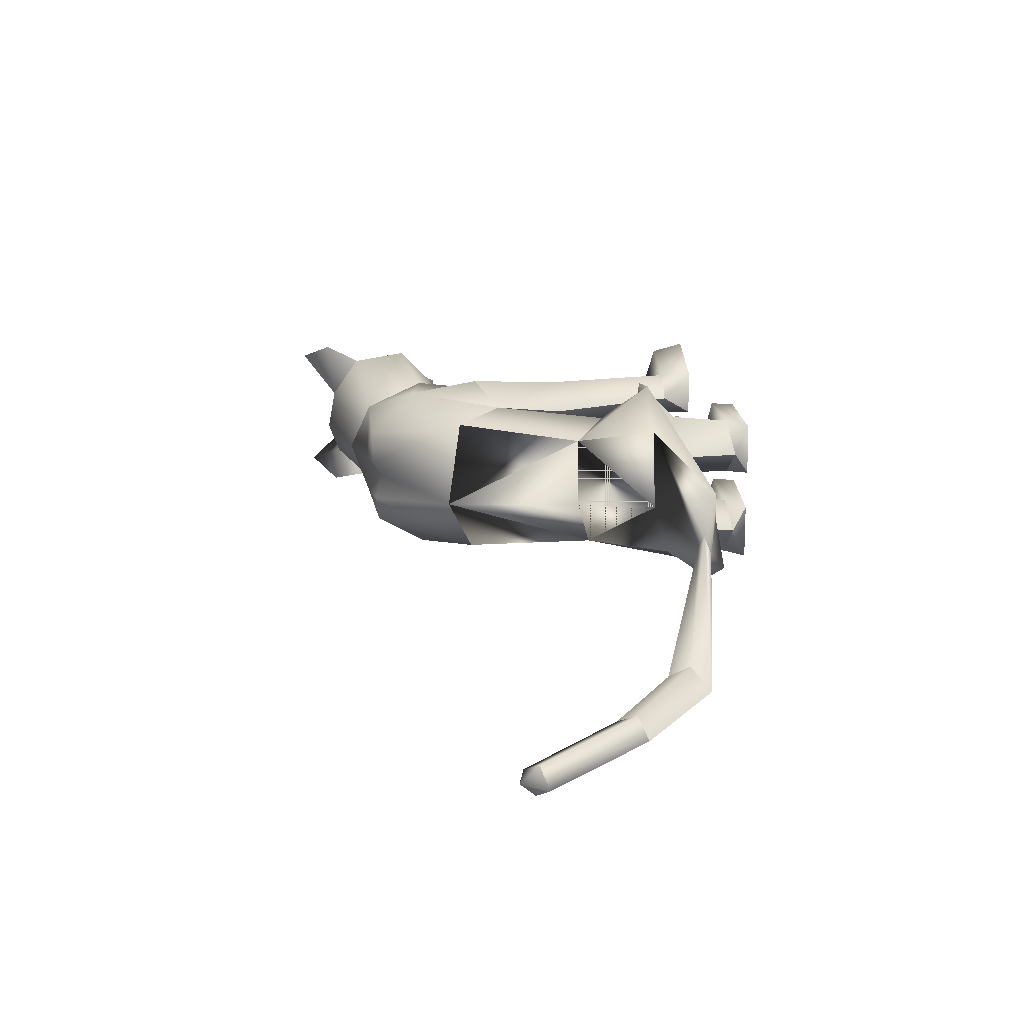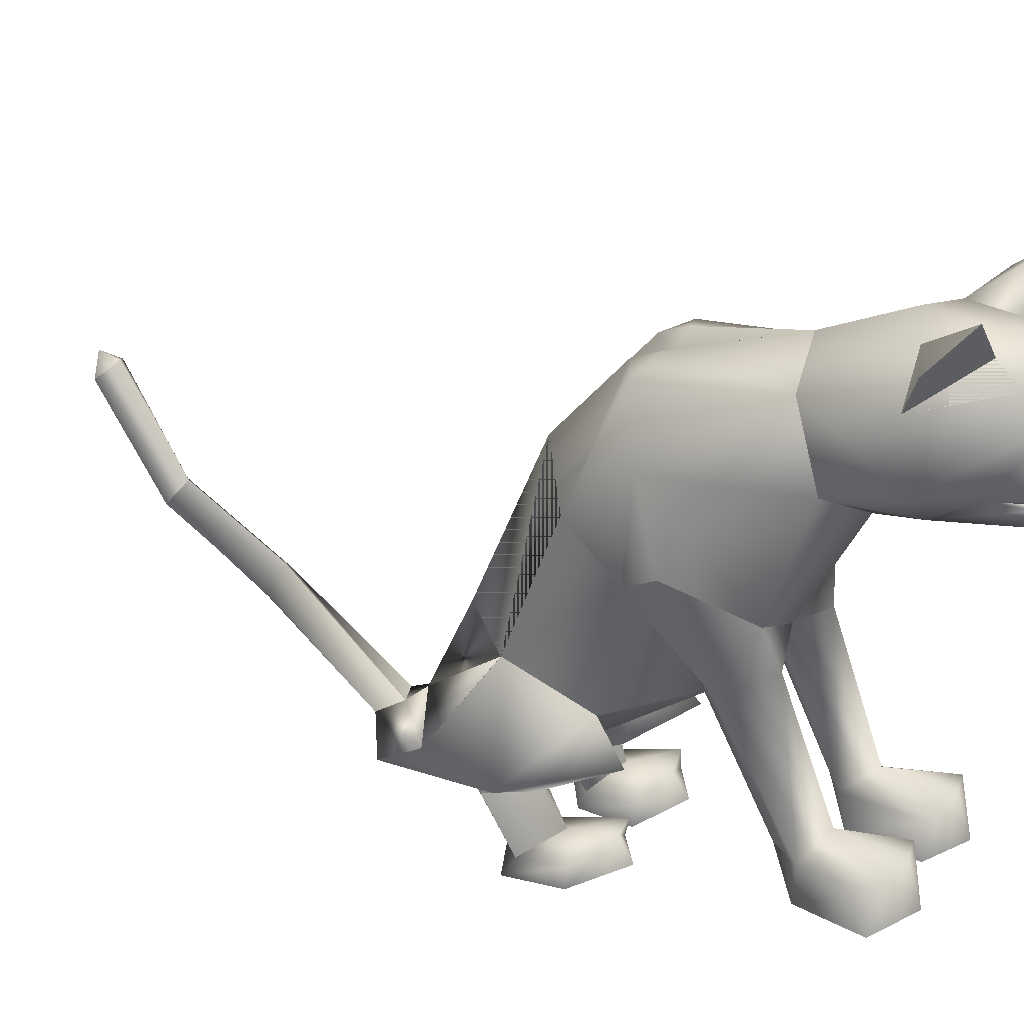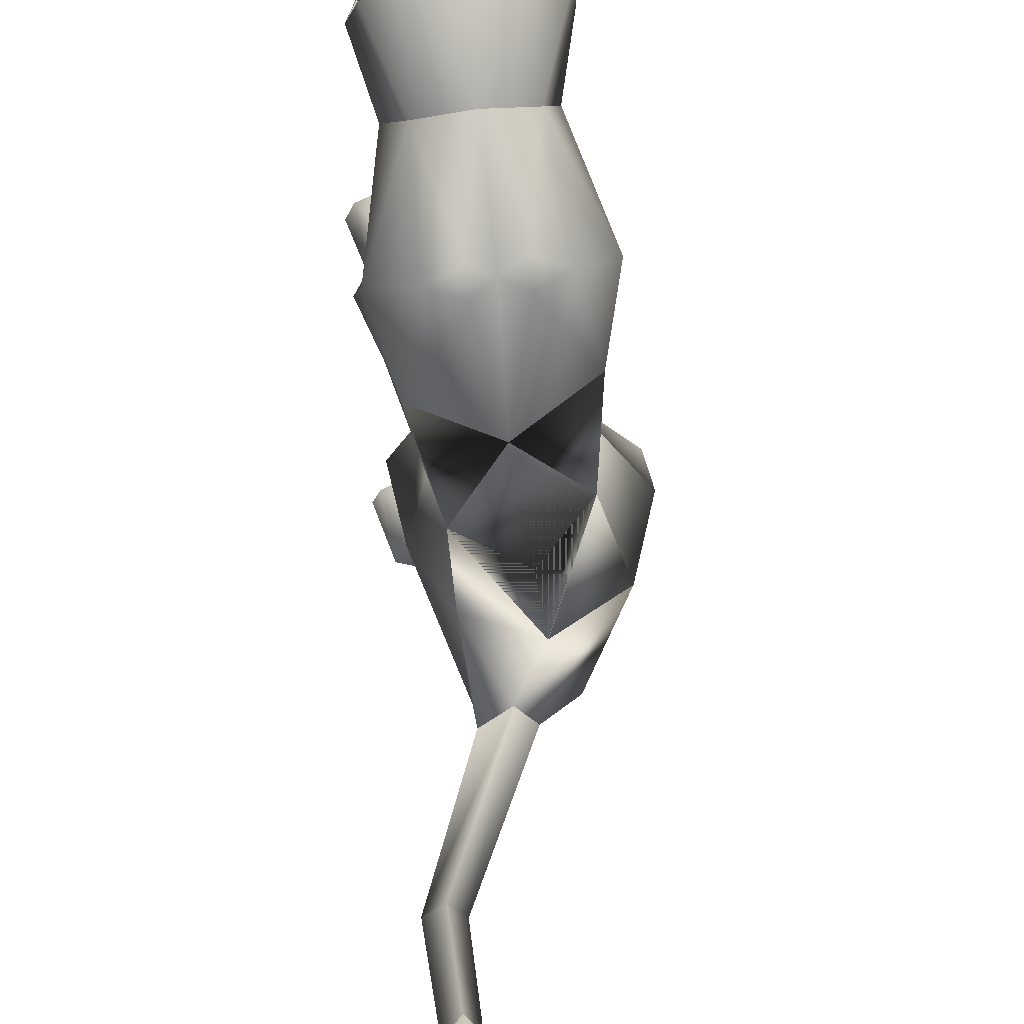
<metadata>
{"format":"obj","ext":"obj","renderer":"f3d","projection":"perspective","resolution":1024,"background":"white","views":[{"elev":-64.0,"azim":-86.0,"up":"+Z"},{"elev":28.2,"azim":-58.0,"up":"+Y"},{"elev":73.9,"azim":176.1,"up":"+Y"}]}
</metadata>
<code>
o sit_look_meshes[0].002
v -0.03175 0.3366 0.4722
v -0.0283 0.3344 0.4863
v -0.0302 0.2901 0.4505
v 0.04716 0.4145 0.4721
v 0.1415 0.3429 0.3388
v 0.05726 0.463 0.4446
v -0.005974 0.4394 0.5028
v 0.02834 0.3982 0.5214
v -0.005274 0.3504 0.5212
v 0.07914 0.3428 0.4685
v 0.0376 0.3203 0.4867
v -0.04577 0.3189 0.487
v -0.087 0.3395 0.47
v -0.006124 0.4043 0.5418
v -0.03971 0.397 0.5216
v -0.05574 0.4135 0.4725
v -0.06913 0.4598 0.4473
v -0.1494 0.3346 0.3492
v -0.006711 0.4961 0.4399
v -0.0283 0.3344 0.4863
v -0.04625 0.3298 0.4744
v -0.0302 0.2901 0.4505
v -0.04625 0.3298 0.4744
v -0.03175 0.3366 0.4722
v -0.0302 0.2901 0.4505
v 0.02458 0.3378 0.4716
v 0.02427 0.2912 0.45
v 0.02048 0.3354 0.486
v 0.02048 0.3354 0.486
v 0.02427 0.2912 0.45
v 0.03895 0.3315 0.4736
v 0.03895 0.3315 0.4736
v 0.02427 0.2912 0.45
v 0.02458 0.3378 0.4716
v -0.009902 0.5059 0.2958
v 0.1556 0.1705 0.04057
v 0.1556 0.1705 0.04057
v -0.187 0.1634 0.06118
v -0.187 0.1634 0.06118
v -0.004039 0.3463 0.4909
v -0.003866 0.3238 0.4864
v 0.04324 0.3188 0.4449
v 0.04006 0.3617 0.4342
v 0.03496 0.3476 0.4545
v -0.04948 0.3168 0.4461
v -0.04199 0.3458 0.4556
v -0.04757 0.3595 0.4359
v -0.04199 0.3458 0.4556
v -0.04757 0.3595 0.4359
v -0.04948 0.3168 0.4461
v 0.04324 0.3188 0.4449
v -0.04948 0.3168 0.4461
v -0.003866 0.3238 0.4864
v -0.004748 0.3224 0.5035
v 0.04044 0.3102 0.4678
v 0.02598 0.2806 0.4682
v -0.003565 0.2836 0.4798
v -0.03243 0.2793 0.469
v -0.0474 0.3085 0.4684
v -0.004039 0.3463 0.4909
v 0.03496 0.3476 0.4545
v 0.04324 0.3188 0.4449
v 0.04006 0.3617 0.4342
v -0.003866 0.3238 0.4864
v -0.1329 0.5582 0.4162
v -0.1698 0.4963 0.3643
v -0.1329 0.5582 0.4162
v -0.1698 0.4963 0.3643
v 0.1381 0.5109 0.3399
v 0.1139 0.5652 0.4076
v 0.1381 0.5109 0.3399
v 0.1139 0.5652 0.4076
v -0.04794 -0.2871 -0.3615
v 0.05256 -0.2817 0.2168
v 0.1055 -0.2652 0.366
v 0.036 -0.2712 0.3304
v 0.036 -0.2712 0.3304
v 0.04285 -0.213 0.3317
v 0.05256 -0.2817 0.2168
v 0.1384 -0.2796 0.2132
v 0.1764 -0.2683 0.3252
v 0.16 -0.2101 0.3263
v 0.09939 -0.1963 0.3451
v 0.1764 -0.2683 0.3252
v 0.1384 -0.2796 0.2132
v 0.05256 -0.2817 0.2168
v 0.1055 -0.2652 0.366
v -0.01975 -0.2845 0.2194
v 0.01004 -0.2722 0.3315
v -0.05626 -0.2716 0.3722
v -0.1084 -0.2886 0.2212
v -0.1336 -0.2797 0.3359
v -0.05626 -0.2716 0.3722
v -0.05759 -0.2031 0.3509
v -0.1201 -0.2214 0.3366
v 0.01004 -0.2722 0.3315
v -0.001252 -0.2149 0.3333
v -0.1084 -0.2886 0.2212
v -0.01975 -0.2845 0.2194
v -0.01975 -0.2845 0.2194
v -0.1336 -0.2797 0.3359
v 0.1144 -0.2093 -0.1891
v -0.2336 -0.1804 -0.1406
v 0.09109 0.04435 -1.019
v 0.08246 0.09348 -1.006
v 0.1167 0.0691 -0.992
v 0.05602 0.05939 -0.9958
v 0.08099 0.08719 -0.9672
v 0.05602 0.05939 -0.9958
v 0.08099 0.08719 -0.9672
v 0.1167 0.0691 -0.992
v 0.09109 0.04435 -1.019
v 0.1345 -0.3593 -0.1703
v 0.02786 -0.364 -0.168
v 0.01094 -0.3507 -0.07385
v 0.09197 -0.3371 -0.03242
v 0.0744 -0.2921 -0.04941
v 0.1624 -0.3438 -0.08334
v 0.01064 -0.3101 -0.06154
v 0.1492 -0.305 -0.07767
v 0.02786 -0.364 -0.168
v 0.09197 -0.3371 -0.03242
v 0.1345 -0.3593 -0.1703
v 0.1624 -0.3438 -0.08334
v 0.02786 -0.364 -0.168
v 0.01094 -0.3507 -0.07385
v -0.1528 -0.3695 -0.1783
v -0.04851 -0.3684 -0.1691
v -0.1594 -0.3104 -0.07045
v -0.08389 -0.2954 -0.04068
v -0.158 -0.3503 -0.07751
v -0.07774 -0.3389 -0.02136
v -0.009972 -0.3514 -0.07258
v -0.0214 -0.3111 -0.05971
v -0.04851 -0.3684 -0.1691
v -0.009972 -0.3514 -0.07258
v -0.07774 -0.3389 -0.02136
v -0.04851 -0.3684 -0.1691
v -0.1528 -0.3695 -0.1783
v -0.158 -0.3503 -0.07751
v -0.02616 0.3672 -0.0215
v -0.01533 0.445 0.1659
v 0.107 0.2982 0.2202
v 0.06851 0.4042 0.175
v -0.1226 0.2917 0.2324
v -0.09506 0.4001 0.184
v -0.004648 0.2237 0.2484
v -0.01533 0.445 0.1659
v 0.06851 0.4042 0.175
v 0.107 0.2982 0.2202
v -0.1226 0.2917 0.2324
v -0.09506 0.4001 0.184
v -0.004648 0.2237 0.2484
v -0.003326 -0.003972 0.059
v -0.02815 0.223 -0.1845
v 0.1011 0.1902 -0.1133
v -0.003326 -0.003972 0.059
v -0.156 0.1931 -0.08968
v 0.01267 0.3966 -0.01312
v 0.1054 0.1035 0.1534
v 0.1054 0.1035 0.1534
v -0.1159 0.09656 0.1664
v -0.06478 0.3952 -0.007592
v -0.1159 0.09656 0.1664
v 0.07558 0.2823 0.3431
v -0.003154 0.3504 0.3938
v 0.07421 0.3247 0.4137
v -0.08039 0.3207 0.4167
v 0.07558 0.2823 0.3431
v -0.002129 0.2681 0.335
v -0.08009 0.2775 0.3483
v -0.08009 0.2775 0.3483
v -0.0753 0.4892 0.3238
v -0.06531 0.4898 0.4089
v -0.1431 0.4338 0.3355
v -0.06531 0.4898 0.4089
v -0.1431 0.4338 0.3355
v -0.06531 0.4898 0.4089
v -0.0753 0.4892 0.3238
v -0.1431 0.4338 0.3355
v 0.05803 0.4932 0.317
v 0.04881 0.4912 0.4027
v 0.1213 0.4409 0.3187
v 0.1213 0.4409 0.3187
v 0.05803 0.4932 0.317
v 0.04881 0.4912 0.4027
v 0.04881 0.4912 0.4027
v -0.01887 -0.08048 0.04864
v -0.05565 -0.03189 -0.2818
v 0.02998 0.0136 0.1208
v 0.09184 -0.003676 0.05836
v 0.0827 0.02845 0.167
v 0.1396 0.008694 0.09997
v 0.02998 0.0136 0.1208
v 0.09184 -0.003676 0.05836
v 0.09184 -0.003676 0.05836
v -0.03872 0.01172 0.126
v -0.1023 -0.004537 0.07356
v -0.08504 0.02271 0.1805
v -0.1483 0.002628 0.1233
v -0.1023 -0.004537 0.07356
v -0.03872 0.01172 0.126
v -0.1023 -0.004537 0.07356
v -0.07061 -0.1749 -0.3432
v -0.07061 -0.1749 -0.3432
v 0.09557 -0.2254 0.1696
v 0.1346 -0.221 0.2161
v 0.08862 -0.1875 0.2444
v 0.09557 -0.2254 0.1696
v 0.05856 -0.2248 0.1998
v 0.09557 -0.2254 0.1696
v -0.03173 -0.2284 0.203
v -0.05883 -0.1935 0.2494
v -0.1074 -0.2301 0.2244
v -0.07379 -0.2318 0.1749
v -0.07379 -0.2318 0.1749
v -0.07379 -0.2318 0.1749
v -0.0528 -0.2582 -0.443
v -0.01583 -0.2702 -0.4425
v -0.01879 -0.2488 -0.4162
v 0.03319 -0.2623 -0.4417
v 0.03319 -0.2623 -0.4417
v -0.01583 -0.2702 -0.4425
v -0.01879 -0.2488 -0.4162
v -0.01879 -0.2488 -0.4162
v -0.0528 -0.2582 -0.443
v -0.01583 -0.2702 -0.4425
v 0.03732 -0.2972 -0.4002
v 0.03732 -0.2972 -0.4002
v 0.03732 -0.2972 -0.4002
v -0.1152 -0.2863 -0.398
v -0.1152 -0.2863 -0.398
v -0.1152 -0.2863 -0.398
v 0.1244 -0.1979 -0.7051
v 0.09972 -0.2405 -0.7346
v 0.08937 -0.1682 -0.6934
v 0.08937 -0.1682 -0.6934
v 0.06139 -0.206 -0.7094
v 0.09972 -0.2405 -0.7346
v 0.09972 -0.2405 -0.7346
v 0.06139 -0.206 -0.7094
v 0.08937 -0.1682 -0.6934
v 0.09972 -0.2405 -0.7346
v 0.1244 -0.1979 -0.7051
v 0.08937 -0.1682 -0.6934
v -0.01898 -0.202 -0.07323
v 0.04031 -0.2532 -0.1621
v 0.1359 -0.2084 -0.06388
v 0.04031 -0.2532 -0.1621
v 0.07838 -0.1728 -0.01261
v 0.04031 -0.2532 -0.1621
v -0.0589 -0.199 -0.07361
v -0.1543 -0.2225 -0.1837
v -0.2185 -0.1669 -0.0835
v -0.1543 -0.2225 -0.1837
v -0.1261 -0.1607 -0.01076
v -0.1543 -0.2225 -0.1837
v 0.08306 -0.1217 -0.9034
v 0.08306 -0.1217 -0.9034
v 0.0509 -0.1057 -0.8737
v 0.07509 -0.07085 -0.8499
v 0.0509 -0.1057 -0.8737
v 0.08306 -0.1217 -0.9034
v 0.1065 -0.08915 -0.8769
v 0.1065 -0.08915 -0.8769
v 0.07509 -0.07085 -0.8499
v 0.07509 -0.07085 -0.8499
v 0.105 -0.2336 -0.162
v 0.03828 -0.2356 -0.23
v -0.01467 -0.2321 -0.1793
v 0.03828 -0.2356 -0.23
v 0.05537 -0.2277 -0.1441
v 0.105 -0.2336 -0.162
v 0.03828 -0.2356 -0.23
v -0.01467 -0.2321 -0.1793
v 0.05537 -0.2277 -0.1441
v -0.06409 -0.2322 -0.181
v -0.1308 -0.2172 -0.2577
v -0.1858 -0.2249 -0.1879
v -0.1176 -0.2312 -0.1453
v -0.1308 -0.2172 -0.2577
v -0.06409 -0.2322 -0.181
v -0.1308 -0.2172 -0.2577
v -0.1858 -0.2249 -0.1879
v -0.1176 -0.2312 -0.1453
v 0.07116 -0.2952 -0.1188
v 0.1276 -0.3192 -0.156
v 0.1276 -0.3192 -0.156
v 0.06252 -0.3352 -0.1976
v 0.07116 -0.2952 -0.1188
v 0.06252 -0.3352 -0.1976
v 0.06252 -0.3352 -0.1976
v 0.01807 -0.3244 -0.1495
v 0.01807 -0.3244 -0.1495
v 0.06252 -0.3352 -0.1976
v -0.04649 -0.3288 -0.1508
v -0.09718 -0.3033 -0.111
v -0.102 -0.3427 -0.1982
v -0.1562 -0.33 -0.1534
v -0.102 -0.3427 -0.1982
v -0.1562 -0.33 -0.1534
v -0.102 -0.3427 -0.1982
v -0.09718 -0.3033 -0.111
v -0.04649 -0.3288 -0.1508
v -0.102 -0.3427 -0.1982
v 0.06583 0.3808 -0.03344
v 0.009974 0.3795 -0.05343
v 0.1407 0.2988 0.00257
v 0.1219 0.1141 -0.03095
v 0.1219 0.1141 -0.03095
v 0.1219 0.1141 -0.03095
v 0.1219 0.1141 -0.03095
v 0.1219 0.1141 -0.03095
v 0.1219 0.1141 -0.03095
v -0.1843 0.2922 0.02477
v -0.1196 0.3776 -0.02013
v -0.06746 0.3785 -0.04754
v -0.1532 0.1169 -0.006919
v -0.1532 0.1169 -0.006919
v -0.1532 0.1169 -0.006919
v -0.1532 0.1169 -0.006919
v -0.1532 0.1169 -0.006919
v 0.06585 -0.09835 -0.07873
v 0.05654 -0.048 -0.2132
v 0.06585 -0.09835 -0.07873
v 0.05654 -0.048 -0.2132
v 0.05654 -0.048 -0.2132
v 0.06585 -0.09835 -0.07873
v 0.05069 -0.1987 -0.2925
v 0.05069 -0.1987 -0.2925
v 0.05069 -0.1987 -0.2925
v -0.1453 -0.03954 -0.182
v -0.1332 -0.08949 -0.04777
v -0.1453 -0.03954 -0.182
v -0.1332 -0.08949 -0.04777
v -0.1332 -0.08949 -0.04777
v -0.1453 -0.03954 -0.182
v -0.1934 -0.1816 -0.2728
v -0.1933 -0.1816 -0.2727
v -0.1933 -0.1816 -0.2727
v -0.003456 0.04241 0.152
v -0.003456 0.04241 0.152
v -0.003456 0.04241 0.152
v -0.003456 0.04241 0.152
v -0.003456 0.04241 0.152
v -0.003456 0.04241 0.152
v -0.003456 0.04241 0.152
v -0.06148 -0.2627 -0.216
v -0.06148 -0.2627 -0.216
v -0.06148 -0.2627 -0.216
v -0.6886 -0.08061 0.9927
v -0.6886 -0.08061 0.9927
v 0.03319 -0.2623 -0.4417
v -0.1933 -0.1816 -0.2727
v -0.07061 -0.1749 -0.3432
v -0.1453 -0.03954 -0.182
v -0.1921 -0.1818 -0.2718
v -0.06942 -0.1759 -0.3427
v -0.1441 -0.03993 -0.1809
v -0.07078 -0.1748 -0.3433
v -0.1454 -0.03949 -0.1821
f 327 155 189
f 155 337 189
f 205 189 337
f 340 356 354
f 189 205 327
f 178 180 17
f 356 357 354
f 337 355 356
f 357 361 338
f 355 359 356
f 359 360 361
f 340 337 356
f 356 359 357
f 337 205 355
f 357 359 361
f 355 358 359
f 359 358 360
f 1 2 3
f 4 5 6
f 7 4 6
f 7 8 4
f 9 10 8
f 8 10 4
f 11 10 9
f 12 9 13
f 14 8 7
f 14 9 8
f 14 15 9
f 9 15 13
f 15 16 13
f 7 16 15
f 14 7 15
f 7 17 16
f 16 17 18
f 6 19 7
f 17 7 19
f 20 21 22
f 23 24 25
f 26 27 28
f 29 30 31
f 32 33 34
f 35 173 174
f 18 17 175
f 174 17 19
f 17 174 175
f 35 174 19
f 65 66 176
f 176 66 177
f 178 179 67
f 68 67 179
f 180 68 179
f 173 35 142
f 143 144 5
f 145 18 146
f 18 175 146
f 146 175 173
f 146 173 142
f 181 142 35
f 186 184 69
f 144 142 181
f 144 181 183
f 5 144 183
f 5 183 6
f 70 182 69
f 184 185 71
f 71 185 72
f 186 72 185
f 6 183 187
f 187 19 6
f 35 19 187
f 35 187 181
f 143 5 165
f 40 41 42
f 42 43 44
f 40 45 41
f 45 40 46
f 45 46 47
f 48 49 50
f 166 11 9
f 11 167 10
f 167 4 10
f 4 167 5
f 51 167 166
f 166 167 11
f 52 166 168
f 166 12 168
f 166 9 12
f 12 13 168
f 52 53 166
f 51 166 53
f 54 51 53
f 54 55 51
f 56 55 54
f 54 53 52
f 57 56 54
f 167 51 55
f 55 169 167
f 56 169 55
f 56 170 169
f 56 57 170
f 58 170 57
f 57 54 58
f 58 54 59
f 54 52 59
f 168 59 52
f 58 171 170
f 58 59 171
f 171 59 168
f 5 167 165
f 60 48 50
f 147 143 165
f 165 170 147
f 172 147 170
f 168 13 16
f 16 18 168
f 18 172 168
f 145 172 18
f 147 172 145
f 61 62 63
f 60 62 61
f 62 60 64
f 42 44 40
f 50 64 60
f 148 149 159
f 159 149 306
f 306 307 159
f 308 149 150
f 308 306 149
f 159 307 141
f 159 141 148
f 150 160 308
f 308 160 36
f 162 341 151
f 315 151 152
f 315 152 316
f 163 148 141
f 163 141 317
f 316 163 317
f 163 316 152
f 148 163 152
f 162 315 38
f 151 315 162
f 153 151 341
f 341 150 153
f 150 341 160
f 342 154 309
f 155 307 156
f 156 307 306
f 156 306 308
f 310 156 308
f 343 318 157
f 158 315 316
f 158 316 317
f 155 158 317
f 141 155 317
f 141 307 155
f 319 315 158
f 38 315 320
f 36 311 308
f 344 312 190
f 190 312 191
f 192 193 161
f 193 37 161
f 192 161 345
f 192 345 194
f 193 313 37
f 195 313 193
f 346 197 321
f 197 198 321
f 199 164 200
f 199 347 164
f 200 164 39
f 200 39 322
f 201 200 322
f 199 202 347
f 157 318 188
f 157 188 314
f 318 158 332
f 333 334 103
f 158 155 332
f 155 189 332
f 335 318 332
f 318 335 188
f 314 188 323
f 155 324 189
f 156 324 155
f 325 102 326
f 323 324 314
f 314 324 156
f 188 336 348
f 360 338 361
f 327 329 204
f 228 349 73
f 327 204 189
f 231 73 349
f 337 189 204
f 102 330 326
f 339 232 103
f 330 102 229
f 188 348 328
f 103 334 339
f 350 246 325
f 350 230 247
f 102 248 249
f 247 246 350
f 250 325 246
f 325 250 102
f 249 229 102
f 248 102 250
f 350 333 252
f 253 103 232
f 103 253 254
f 350 255 233
f 255 350 252
f 256 252 333
f 254 256 103
f 333 103 256
f 340 218 231
f 231 218 219
f 340 220 218
f 73 231 219
f 73 219 228
f 228 219 221
f 331 228 221
f 331 221 220
f 331 220 205
f 340 205 220
f 206 195 207
f 74 75 76
f 77 78 79
f 80 75 74
f 80 81 75
f 82 208 83
f 82 207 208
f 84 85 82
f 82 85 207
f 207 85 209
f 85 86 209
f 87 82 83
f 77 87 78
f 78 87 83
f 192 194 210
f 195 193 207
f 79 210 211
f 194 196 210
f 84 82 87
f 192 207 193
f 78 210 79
f 78 208 210
f 78 83 208
f 207 192 208
f 211 210 196
f 210 208 192
f 277 278 257
f 253 279 254
f 252 277 257
f 277 256 280
f 256 254 279
f 279 280 256
f 252 256 277
f 279 253 281
f 268 269 249
f 246 270 250
f 246 251 270
f 270 251 271
f 250 268 248
f 249 248 268
f 268 250 272
f 270 272 250
f 296 282 297
f 282 296 283
f 298 283 296
f 297 284 299
f 284 297 285
f 285 297 282
f 300 301 281
f 281 301 279
f 127 302 128
f 301 302 127
f 301 127 129
f 129 303 301
f 130 131 132
f 133 130 132
f 133 134 130
f 133 135 134
f 131 129 127
f 130 129 131
f 129 130 303
f 134 303 130
f 134 304 303
f 134 135 304
f 135 305 304
f 136 137 138
f 137 139 138
f 137 140 139
f 212 199 213
f 88 89 90
f 91 90 92
f 93 94 95
f 96 97 93
f 97 94 93
f 97 213 94
f 95 94 213
f 95 213 214
f 95 214 98
f 214 215 98
f 98 215 99
f 96 100 97
f 97 100 212
f 97 212 213
f 216 214 201
f 214 213 199
f 100 217 212
f 217 203 212
f 202 212 203
f 199 212 202
f 101 93 95
f 101 95 98
f 91 88 90
f 201 214 200
f 199 200 214
f 286 287 273
f 288 113 289
f 113 114 289
f 115 116 117
f 117 116 118
f 269 268 288
f 119 117 290
f 120 288 290
f 291 269 288
f 292 293 274
f 275 274 293
f 115 117 119
f 276 275 286
f 293 286 275
f 118 113 120
f 119 290 294
f 273 276 286
f 119 294 121
f 121 294 295
f 120 290 117
f 288 120 113
f 122 123 124
f 117 118 120
f 122 125 123
f 115 119 121
f 126 125 122
f 234 353 235
f 223 235 353
f 236 224 234
f 237 238 225
f 238 226 225
f 238 239 226
f 227 226 239
f 234 224 222
f 240 241 258
f 104 105 106
f 105 107 108
f 259 260 109
f 110 109 261
f 242 262 241
f 243 263 244
f 109 260 261
f 111 261 264
f 244 263 265
f 104 107 105
f 110 261 111
f 111 259 112
f 105 108 106
f 259 111 264
f 109 112 259
f 265 245 244
f 258 241 262
f 266 245 265
f 267 262 242
f 158 337 155
f 327 156 155
f 327 331 205
f 6 184 5
f 72 186 69
f 205 354 355
f 355 357 358
f 357 360 358
f 205 340 354
f 355 354 357
f 357 338 360

</code>
